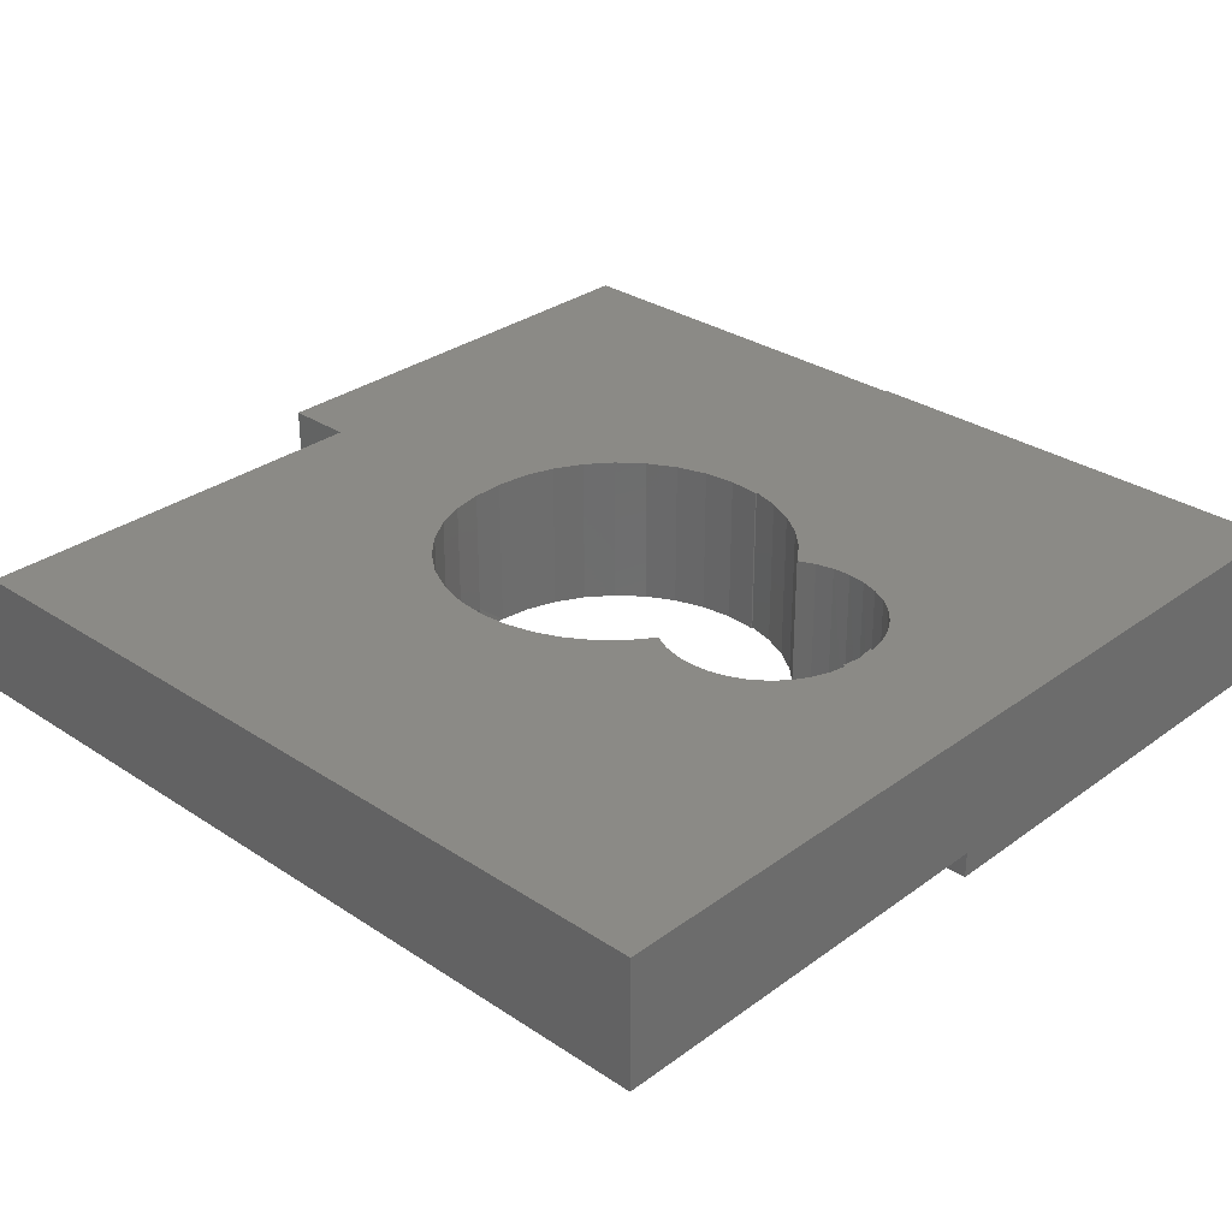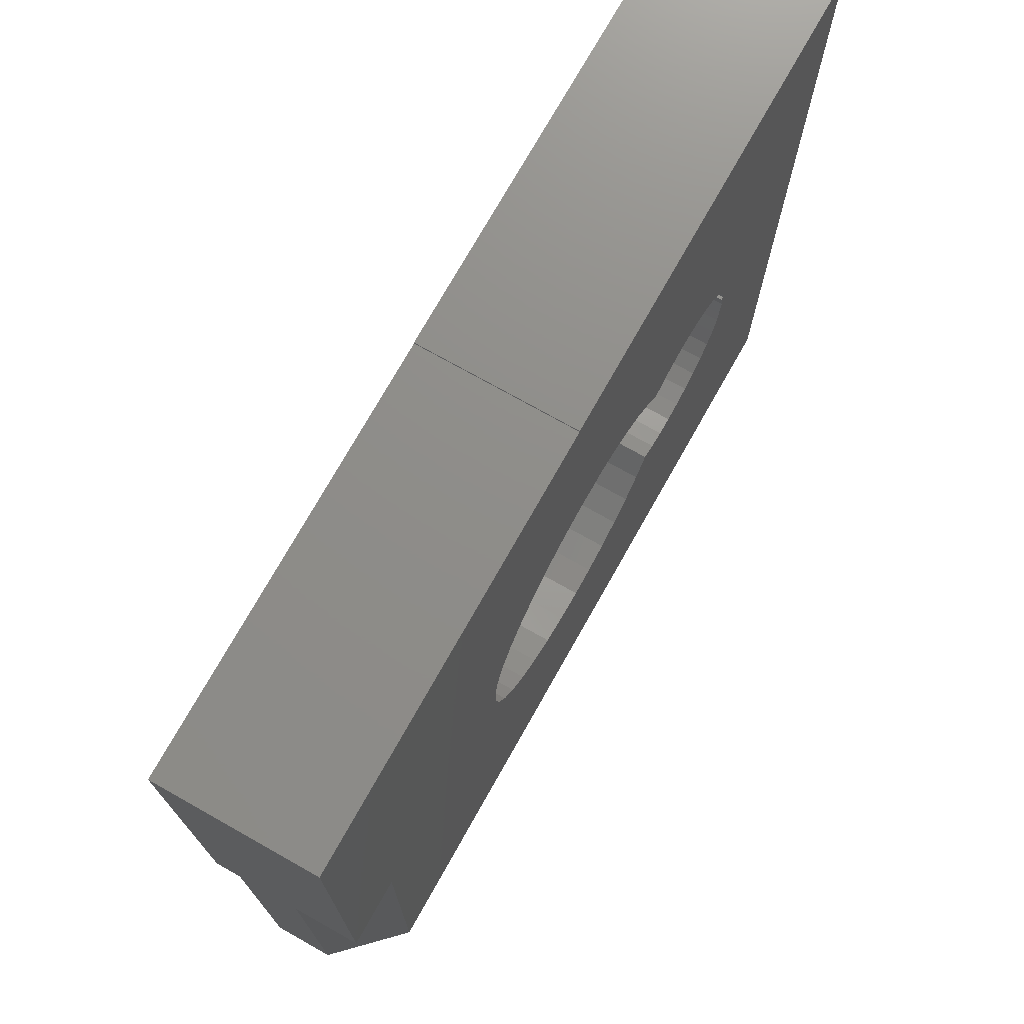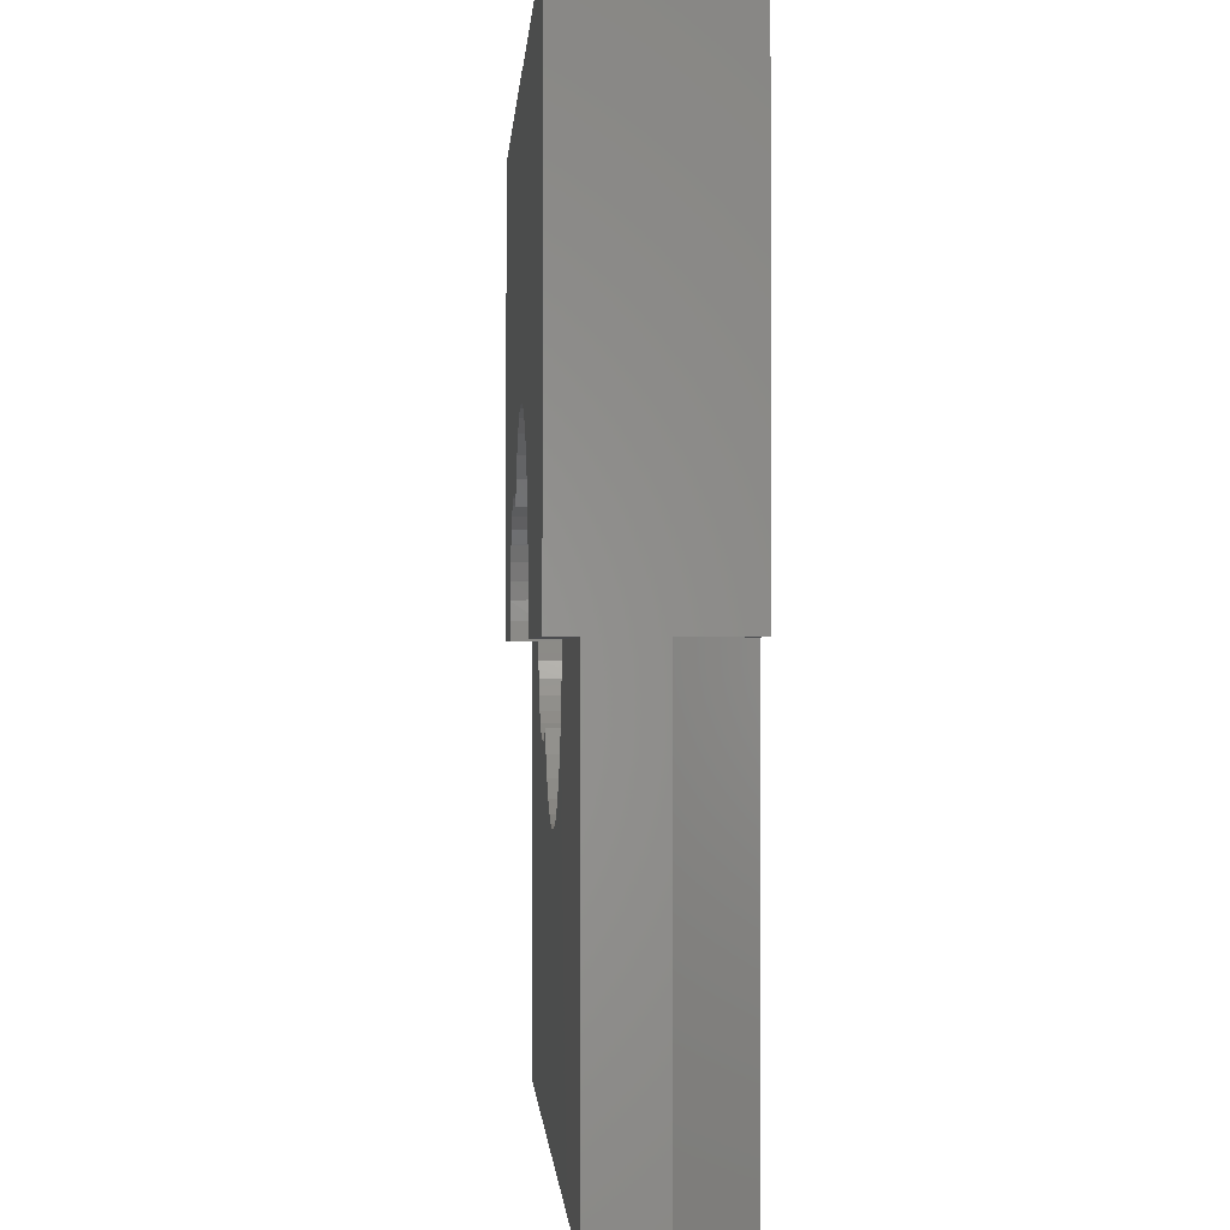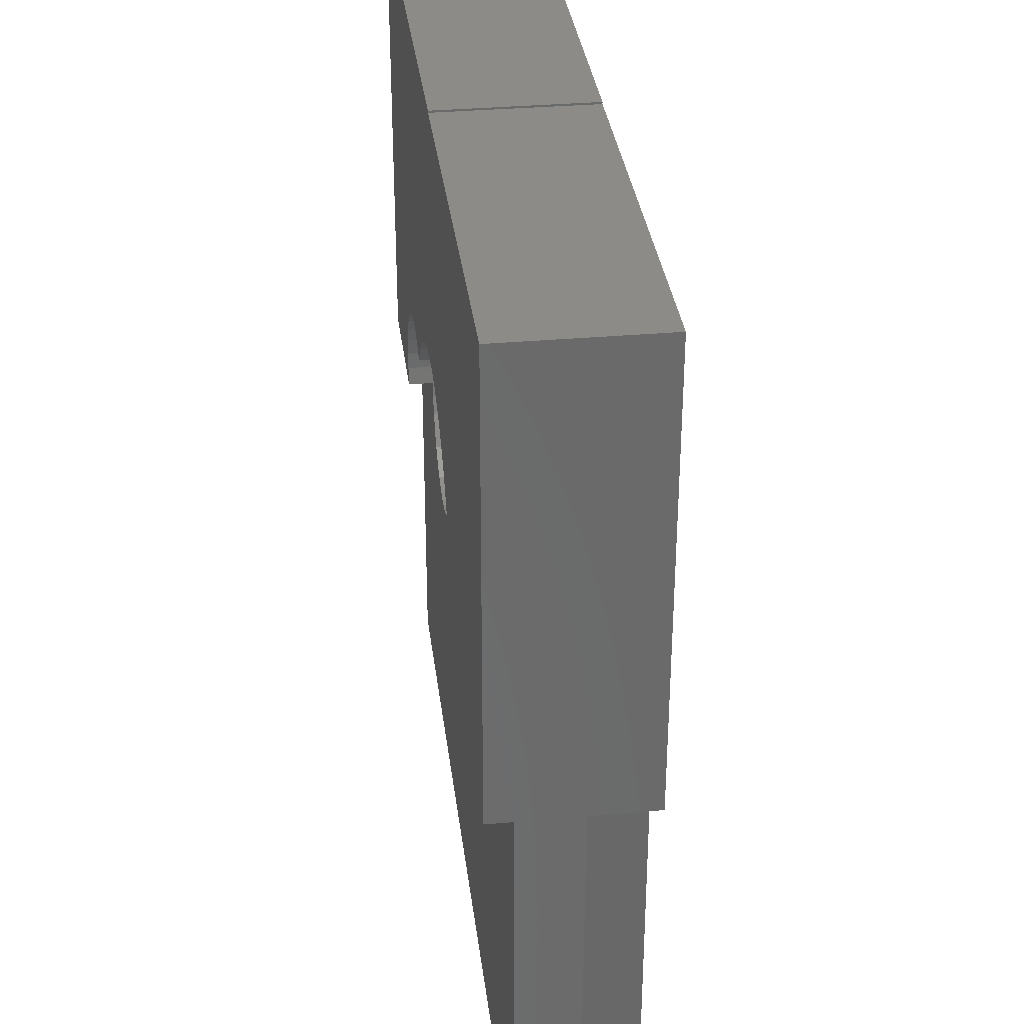
<metadata>
{"format":"stl","ext":"stl","renderer":"f3d","projection":"perspective","resolution":1024,"background":"white","views":[{"elev":30.6,"azim":-136.4,"up":"+Y"},{"elev":73.9,"azim":119.4,"up":"+Z"},{"elev":-0.9,"azim":86.3,"up":"+Z"},{"elev":33.5,"azim":83.1,"up":"+Z"}]}
</metadata>
<code>
# stl→obj: 251 verts, 494 faces
v -0.4844 -0.07812 0.2188
v -0.4844 0.01562 0.2188
v -0.7656 -0.07812 0.2188
v -0.7656 0.01562 0.2188
v -0.5764 0.01562 -0.1227
v -0.5969 0.01562 -0.1135
v -0.5868 0.01562 -0.1089
v -0.6769 0.01562 -0.0625
v -0.6787 0.01562 -0.0625
v -0.6789 0.01562 -0.05078
v -0.6769 0.01562 -0.03906
v -0.6787 0.01562 -0.03906
v -0.5156 0.01562 0.05455
v -0.4964 0.01562 0.05462
v -0.5156 0.01562 0.05349
v -0.4844 0.01562 0.2175
v -0.4273 0.01562 0.02459
v -0.4422 0.01562 0.03687
v -0.459 0.01562 0.04616
v -0.4773 0.01562 0.05215
v -0.2344 0.01562 0.2175
v -0.2344 0.01562 -0.06373
v -0.4057 0.01562 -0.007098
v -0.415 0.01562 0.00976
v -0.2748 0.01562 -0.06373
v -0.2748 0.01562 -0.3203
v -0.3976 0.01562 -0.0638
v -0.3973 0.01562 -0.04449
v -0.3997 0.01562 -0.02539
v -0.7656 0.01562 -0.3203
v -0.6764 0.01562 -0.07332
v -0.6723 0.01562 -0.08357
v -0.6664 0.01562 -0.0929
v -0.6589 0.01562 -0.101
v -0.6501 0.01562 -0.1077
v -0.6402 0.01562 -0.1127
v -0.6296 0.01562 -0.1158
v -0.6076 0.01562 -0.1162
v -0.5639 0.01562 -0.1346
v -0.5496 0.01562 -0.1442
v -0.6186 0.01562 -0.117
v -0.5338 0.01562 -0.1514
v -0.5171 0.01562 -0.1559
v -0.4999 0.01562 -0.1575
v -0.481 0.01562 -0.1557
v -0.4627 0.01562 -0.1505
v -0.4457 0.01562 -0.142
v -0.4306 0.01562 -0.1305
v -0.4178 0.01562 -0.1164
v -0.4078 0.01562 -0.1002
v -0.401 0.01562 -0.0825
v -0.5327 0.01562 0.05025
v -0.5488 0.01562 0.04313
v -0.5634 0.01562 0.03341
v -0.5762 0.01562 0.02136
v -0.5868 0.01562 0.00732
v -0.5969 0.01562 0.01193
v -0.6076 0.01562 0.01467
v -0.6186 0.01562 0.01546
v -0.6296 0.01562 0.01426
v -0.6402 0.01562 0.01112
v -0.6501 0.01562 0.006138
v -0.6589 0.01562 -0.0005262
v -0.6664 0.01562 -0.008658
v -0.6723 0.01562 -0.018
v -0.6764 0.01562 -0.02824
v -0.7656 -0.0625 -0.3203
v -0.7656 -0.0625 -0.0625
v -0.7656 -0.07812 -0.0625
v -0.2344 -0.07812 0.2175
v -0.2344 -0.07812 -0.06373
v -0.2344 -0.0625 -0.06373
v -0.2344 -0.02478 -0.06373
v -0.2344 -0.0625 -0.3203
v -0.2344 -0.02478 -0.3203
v -0.3976 -0.0625 -0.0638
v -0.4421 -0.07812 0.03686
v -0.459 -0.07812 0.04616
v -0.4773 -0.07812 0.05215
v -0.4964 -0.07812 0.05462
v -0.5156 -0.07812 0.05349
v -0.4273 -0.07812 0.02458
v -0.415 -0.07812 0.009748
v -0.4057 -0.07812 -0.007114
v -0.3997 -0.07812 -0.02541
v -0.3973 -0.07812 -0.04451
v -0.3984 -0.07812 -0.06373
v -0.5338 -0.0625 -0.1514
v -0.5171 -0.0625 -0.1559
v -0.4999 -0.0625 -0.1575
v -0.5496 -0.0625 -0.1442
v -0.5639 -0.0625 -0.1346
v -0.5764 -0.0625 -0.1227
v -0.5868 -0.0625 -0.1089
v -0.6769 -0.0625 -0.03906
v -0.6787 -0.0625 -0.03906
v -0.6789 -0.0625 -0.05078
v -0.6296 -0.0625 -0.1158
v -0.6186 -0.0625 -0.117
v -0.6076 -0.0625 -0.1162
v -0.5969 -0.0625 -0.1135
v -0.6402 -0.0625 -0.1127
v -0.6501 -0.0625 -0.1077
v -0.6589 -0.0625 -0.101
v -0.6664 -0.0625 -0.0929
v -0.6723 -0.0625 -0.08357
v -0.6764 -0.0625 -0.07332
v -0.6787 -0.0625 -0.0625
v -0.401 -0.0625 -0.0825
v -0.4078 -0.0625 -0.1002
v -0.4178 -0.0625 -0.1164
v -0.4306 -0.0625 -0.1305
v -0.4457 -0.0625 -0.142
v -0.4627 -0.0625 -0.1505
v -0.481 -0.0625 -0.1557
v -0.6768 -0.07812 -0.02936
v -0.6788 -0.07812 -0.04034
v -0.6789 -0.07812 -0.05151
v -0.6769 -0.07812 -0.0625
v -0.6408 -0.07812 0.0109
v -0.6301 -0.07812 0.01417
v -0.619 -0.07812 0.01545
v -0.6078 -0.07812 0.01471
v -0.597 -0.07812 0.01197
v -0.5868 -0.07812 0.00732
v -0.6507 -0.07812 0.005765
v -0.6595 -0.07812 -0.001078
v -0.6669 -0.07812 -0.009402
v -0.6728 -0.07812 -0.01893
v -0.5762 -0.07812 0.02136
v -0.5634 -0.07812 0.03341
v -0.5488 -0.07812 0.04313
v -0.5327 -0.07812 0.05025
v -0.5156 -0.07812 0.05455
v -0.4844 -0.07812 0.2175
v -0.374 -0.007812 -0.0625
v -0.374 -0.0625 -0.0625
v -0.3777 -0.007812 -0.08599
v -0.3777 -0.0625 -0.08599
v -0.3857 -0.007812 -0.1084
v -0.3857 -0.0625 -0.1084
v -0.3978 -0.007812 -0.1288
v -0.3978 -0.0625 -0.1288
v -0.4136 -0.007812 -0.1467
v -0.4136 -0.0625 -0.1467
v -0.4323 -0.007812 -0.1613
v -0.4323 -0.0625 -0.1613
v -0.4535 -0.007812 -0.1721
v -0.4535 -0.0625 -0.1721
v -0.4764 -0.007812 -0.1787
v -0.4764 -0.0625 -0.1787
v -0.5 -0.007812 -0.1809
v -0.5 -0.0625 -0.1809
v -0.5793 -0.0625 -0.1523
v -0.6111 -0.0625 -0.1402
v -0.5947 -0.0625 -0.1374
v -0.2578 -0.0625 -0.2969
v -0.7422 -0.0625 -0.2969
v -0.2578 -0.0625 -0.0625
v -0.6932 -0.0625 -0.09424
v -0.6842 -0.0625 -0.1082
v -0.6727 -0.0625 -0.1201
v -0.6591 -0.0625 -0.1296
v -0.6439 -0.0625 -0.1363
v -0.6277 -0.0625 -0.1399
v -0.5616 -0.0625 -0.1644
v -0.5421 -0.0625 -0.1733
v -0.5214 -0.0625 -0.1789
v -0.7422 -0.0625 -0.0625
v -0.7023 -0.0625 -0.0625
v -0.6993 -0.0625 -0.07882
v -0.2578 -0.03449 -0.2969
v -0.2845 -0.007812 -0.2969
v -0.7422 -0.007812 -0.2969
v -0.2578 -0.03449 -0.0625
v -0.2845 -0.007812 -0.0625
v -0.5214 -0.007812 -0.1789
v -0.5421 -0.007812 -0.1733
v -0.5616 -0.007812 -0.1644
v -0.5793 -0.007812 -0.1523
v -0.5947 -0.007812 -0.1374
v -0.6111 -0.007812 -0.1402
v -0.6277 -0.007812 -0.1399
v -0.6439 -0.007812 -0.1363
v -0.6591 -0.007812 -0.1296
v -0.6727 -0.007812 -0.1201
v -0.6842 -0.007812 -0.1082
v -0.6932 -0.007812 -0.09424
v -0.6993 -0.007812 -0.07882
v -0.7023 -0.007812 -0.0625
v -0.7422 -0.007812 -0.0625
v -0.7422 -0.007812 -0.03906
v -0.7422 -0.05469 -0.03906
v -0.7023 -0.007812 -0.03906
v -0.7023 -0.05469 -0.03906
v -0.6993 -0.007812 -0.02275
v -0.6993 -0.05469 -0.02275
v -0.6932 -0.007812 -0.007321
v -0.6932 -0.05469 -0.007321
v -0.6842 -0.007812 0.006627
v -0.6842 -0.05469 0.006627
v -0.6727 -0.007812 0.01857
v -0.6727 -0.05469 0.01857
v -0.6591 -0.007812 0.02805
v -0.6591 -0.05469 0.02805
v -0.6439 -0.007812 0.03471
v -0.6439 -0.05469 0.03471
v -0.6277 -0.007812 0.03829
v -0.6277 -0.05469 0.03829
v -0.6111 -0.007812 0.03867
v -0.6111 -0.05469 0.03867
v -0.5947 -0.007812 0.03581
v -0.5947 -0.05469 0.03581
v -0.5781 -0.007812 0.0517
v -0.5781 -0.05469 0.0517
v -0.5588 -0.007812 0.06433
v -0.5588 -0.05469 0.06433
v -0.5377 -0.007812 0.07329
v -0.5377 -0.05469 0.07329
v -0.5152 -0.007812 0.0783
v -0.5152 -0.05469 0.0783
v -0.4922 -0.007812 0.0792
v -0.4922 -0.05469 0.0792
v -0.5078 -0.007812 0.1941
v -0.5078 -0.05469 0.1941
v -0.5078 -0.007812 0.1953
v -0.5078 -0.05469 0.1953
v -0.7422 -0.05469 0.1953
v -0.7422 -0.007812 0.1953
v -0.4922 -0.007812 0.07788
v -0.4697 -0.007812 0.07442
v -0.2578 -0.007812 -0.0403
v -0.3961 -0.007812 0.02364
v -0.3849 -0.007812 0.003786
v -0.3775 -0.007812 -0.01776
v -0.374 -0.007812 -0.0403
v -0.2578 -0.007812 0.1941
v -0.4481 -0.007812 0.06696
v -0.4283 -0.007812 0.05575
v -0.4107 -0.007812 0.04115
v -0.4697 -0.05469 0.07442
v -0.4922 -0.05469 0.07788
v -0.2578 -0.05469 -0.0403
v -0.374 -0.05469 -0.0403
v -0.3775 -0.05469 -0.01776
v -0.3849 -0.05469 0.003786
v -0.3961 -0.05469 0.02364
v -0.2578 -0.05469 0.1941
v -0.4107 -0.05469 0.04115
v -0.4283 -0.05469 0.05575
v -0.4481 -0.05469 0.06696
f 1 2 3
f 3 2 4
f 5 6 7
f 8 9 10
f 11 10 12
f 13 14 15
f 16 17 18
f 16 18 19
f 16 19 20
f 16 20 14
f 16 14 2
f 21 22 23
f 21 23 24
f 21 24 17
f 21 17 16
f 25 26 27
f 25 27 28
f 25 28 29
f 25 29 23
f 25 23 22
f 30 4 10
f 30 10 9
f 30 9 31
f 30 31 32
f 30 32 33
f 30 33 34
f 30 34 35
f 30 35 36
f 30 36 37
f 38 6 5
f 38 5 39
f 38 39 40
f 26 30 37
f 26 37 41
f 26 41 38
f 26 38 40
f 26 40 42
f 26 42 43
f 26 43 44
f 26 44 45
f 26 45 46
f 26 46 47
f 26 47 48
f 26 48 49
f 26 49 50
f 26 50 51
f 26 51 27
f 4 2 14
f 4 14 13
f 4 13 52
f 4 52 53
f 4 53 54
f 4 54 55
f 4 55 56
f 4 56 57
f 4 57 58
f 4 58 59
f 4 59 60
f 4 60 61
f 4 61 62
f 4 62 63
f 4 63 64
f 4 64 65
f 4 65 66
f 4 66 12
f 4 12 10
f 30 67 4
f 4 67 68
f 4 68 3
f 3 68 69
f 21 70 71
f 21 71 72
f 21 72 73
f 21 73 22
f 74 75 72
f 72 75 73
f 76 28 27
f 17 77 18
f 18 77 78
f 18 78 19
f 19 78 79
f 19 79 20
f 20 79 80
f 20 80 14
f 14 80 81
f 14 81 15
f 77 17 82
f 82 17 24
f 82 24 83
f 83 24 23
f 83 23 84
f 84 23 29
f 84 29 85
f 85 29 28
f 85 28 86
f 86 28 76
f 86 76 87
f 67 30 74
f 74 30 26
f 74 26 75
f 40 88 42
f 42 88 89
f 42 89 43
f 43 89 90
f 43 90 44
f 88 40 91
f 91 40 39
f 91 39 92
f 92 39 5
f 92 5 93
f 93 5 7
f 93 7 94
f 95 11 96
f 96 11 12
f 95 97 11
f 11 97 10
f 36 98 37
f 37 98 99
f 37 99 41
f 41 99 100
f 41 100 38
f 38 100 101
f 38 101 6
f 6 101 94
f 6 94 7
f 98 36 102
f 102 36 35
f 102 35 103
f 103 35 34
f 103 34 104
f 104 34 33
f 104 33 105
f 105 33 32
f 105 32 106
f 106 32 31
f 106 31 107
f 107 31 9
f 107 9 108
f 75 26 73
f 73 26 25
f 97 95 96
f 94 101 93
f 93 101 100
f 93 100 99
f 74 72 76
f 74 76 109
f 74 109 110
f 74 110 111
f 74 111 112
f 74 112 113
f 74 113 114
f 74 114 115
f 74 115 90
f 74 90 67
f 67 90 89
f 67 89 88
f 67 88 91
f 67 91 92
f 67 92 93
f 67 93 99
f 67 99 98
f 67 98 102
f 67 102 103
f 67 103 104
f 67 104 105
f 68 67 105
f 68 105 106
f 68 106 107
f 68 107 108
f 48 111 49
f 49 111 110
f 49 110 50
f 50 110 109
f 50 109 51
f 51 109 76
f 51 76 27
f 111 48 112
f 112 48 47
f 112 47 113
f 113 47 46
f 113 46 114
f 114 46 45
f 114 45 115
f 115 45 44
f 115 44 90
f 25 22 73
f 87 76 71
f 71 76 72
f 116 117 96
f 117 97 96
f 117 118 97
f 8 10 97
f 8 97 118
f 8 118 119
f 120 60 121
f 121 60 59
f 121 59 122
f 122 59 58
f 122 58 123
f 123 58 57
f 123 57 124
f 124 57 56
f 124 56 125
f 60 120 61
f 61 120 126
f 61 126 62
f 62 126 127
f 62 127 63
f 63 127 128
f 63 128 64
f 64 128 129
f 64 129 65
f 65 129 116
f 65 116 66
f 66 116 96
f 66 96 12
f 119 69 68
f 119 68 108
f 119 108 9
f 119 9 8
f 54 130 55
f 55 130 125
f 55 125 56
f 130 54 131
f 131 54 53
f 131 53 132
f 132 53 52
f 132 52 133
f 133 52 13
f 133 13 134
f 16 2 135
f 135 2 1
f 69 119 118
f 81 80 134
f 71 83 84
f 71 84 85
f 71 85 86
f 71 86 87
f 135 1 80
f 135 80 79
f 135 79 78
f 135 78 77
f 135 77 82
f 70 135 82
f 70 82 83
f 70 83 71
f 3 69 118
f 3 118 117
f 3 117 116
f 3 116 129
f 3 129 128
f 3 128 127
f 3 127 126
f 3 126 120
f 3 120 121
f 3 121 122
f 3 122 123
f 3 123 124
f 3 124 125
f 3 125 130
f 3 130 131
f 3 131 132
f 3 132 133
f 3 133 134
f 3 134 80
f 3 80 1
f 70 21 135
f 135 21 16
f 13 15 134
f 134 15 81
f 136 137 138
f 138 137 139
f 138 139 140
f 140 139 141
f 140 141 142
f 142 141 143
f 142 143 144
f 144 143 145
f 144 145 146
f 146 145 147
f 146 147 148
f 148 147 149
f 148 149 150
f 150 149 151
f 150 151 152
f 152 151 153
f 154 155 156
f 157 158 153
f 157 153 151
f 157 151 149
f 157 149 147
f 157 147 145
f 157 145 143
f 157 143 141
f 157 141 139
f 157 139 137
f 157 137 159
f 158 160 161
f 158 161 162
f 158 162 163
f 158 163 164
f 158 164 165
f 158 165 155
f 158 155 154
f 158 154 166
f 158 166 167
f 158 167 168
f 158 168 153
f 169 170 171
f 169 171 160
f 169 160 158
f 172 173 157
f 157 173 174
f 157 174 158
f 157 159 172
f 172 159 175
f 175 159 176
f 176 159 137
f 176 137 136
f 174 152 177
f 174 177 178
f 174 178 179
f 174 179 180
f 174 180 181
f 174 181 182
f 174 182 183
f 174 183 184
f 174 184 185
f 174 185 186
f 174 186 187
f 174 187 188
f 174 188 189
f 174 189 190
f 174 190 191
f 173 176 136
f 173 136 138
f 173 138 140
f 173 140 142
f 173 142 144
f 173 144 146
f 173 146 148
f 173 148 150
f 173 150 152
f 173 152 174
f 172 175 173
f 173 175 176
f 152 153 177
f 177 153 168
f 177 168 178
f 178 168 167
f 178 167 179
f 179 167 166
f 179 166 180
f 180 166 154
f 180 154 181
f 181 154 156
f 181 156 182
f 182 156 155
f 182 155 183
f 183 155 165
f 183 165 184
f 184 165 164
f 184 164 185
f 185 164 163
f 185 163 186
f 186 163 162
f 186 162 187
f 187 162 161
f 187 161 188
f 188 161 160
f 188 160 189
f 189 160 171
f 189 171 190
f 190 171 170
f 190 170 191
f 191 170 169
f 169 158 191
f 191 158 174
f 192 193 194
f 194 193 195
f 194 195 196
f 196 195 197
f 196 197 198
f 198 197 199
f 198 199 200
f 200 199 201
f 200 201 202
f 202 201 203
f 202 203 204
f 204 203 205
f 204 205 206
f 206 205 207
f 206 207 208
f 208 207 209
f 208 209 210
f 210 209 211
f 210 211 212
f 212 211 213
f 212 213 214
f 214 213 215
f 214 215 216
f 216 215 217
f 216 217 218
f 218 217 219
f 218 219 220
f 220 219 221
f 220 221 222
f 222 221 223
f 224 225 226
f 226 225 227
f 227 228 226
f 226 228 229
f 228 193 229
f 229 193 192
f 230 231 222
f 232 233 234
f 232 234 235
f 232 235 236
f 224 226 220
f 224 220 222
f 224 222 237
f 237 222 231
f 237 231 238
f 237 238 239
f 237 239 240
f 237 240 233
f 237 233 232
f 229 192 194
f 229 194 196
f 229 196 198
f 229 198 200
f 229 200 202
f 229 202 204
f 229 204 206
f 229 206 208
f 229 208 210
f 229 210 212
f 229 212 214
f 229 214 216
f 229 216 218
f 229 218 220
f 229 220 226
f 223 241 242
f 243 244 245
f 243 245 246
f 243 246 247
f 225 248 223
f 225 223 221
f 225 221 227
f 248 243 247
f 248 247 249
f 248 249 250
f 248 250 251
f 248 251 241
f 248 241 223
f 228 227 221
f 228 221 219
f 228 219 217
f 228 217 215
f 228 215 213
f 228 213 211
f 228 211 209
f 228 209 207
f 228 207 205
f 228 205 203
f 228 203 201
f 228 201 199
f 228 199 197
f 228 197 195
f 228 195 193
f 244 243 236
f 236 243 232
f 243 248 232
f 232 248 237
f 248 225 237
f 237 225 224
f 222 223 230
f 230 223 242
f 230 242 231
f 231 242 241
f 231 241 238
f 238 241 251
f 238 251 239
f 239 251 250
f 239 250 240
f 240 250 249
f 240 249 233
f 233 249 247
f 233 247 234
f 234 247 246
f 234 246 235
f 235 246 245
f 235 245 236
f 236 245 244

</code>
